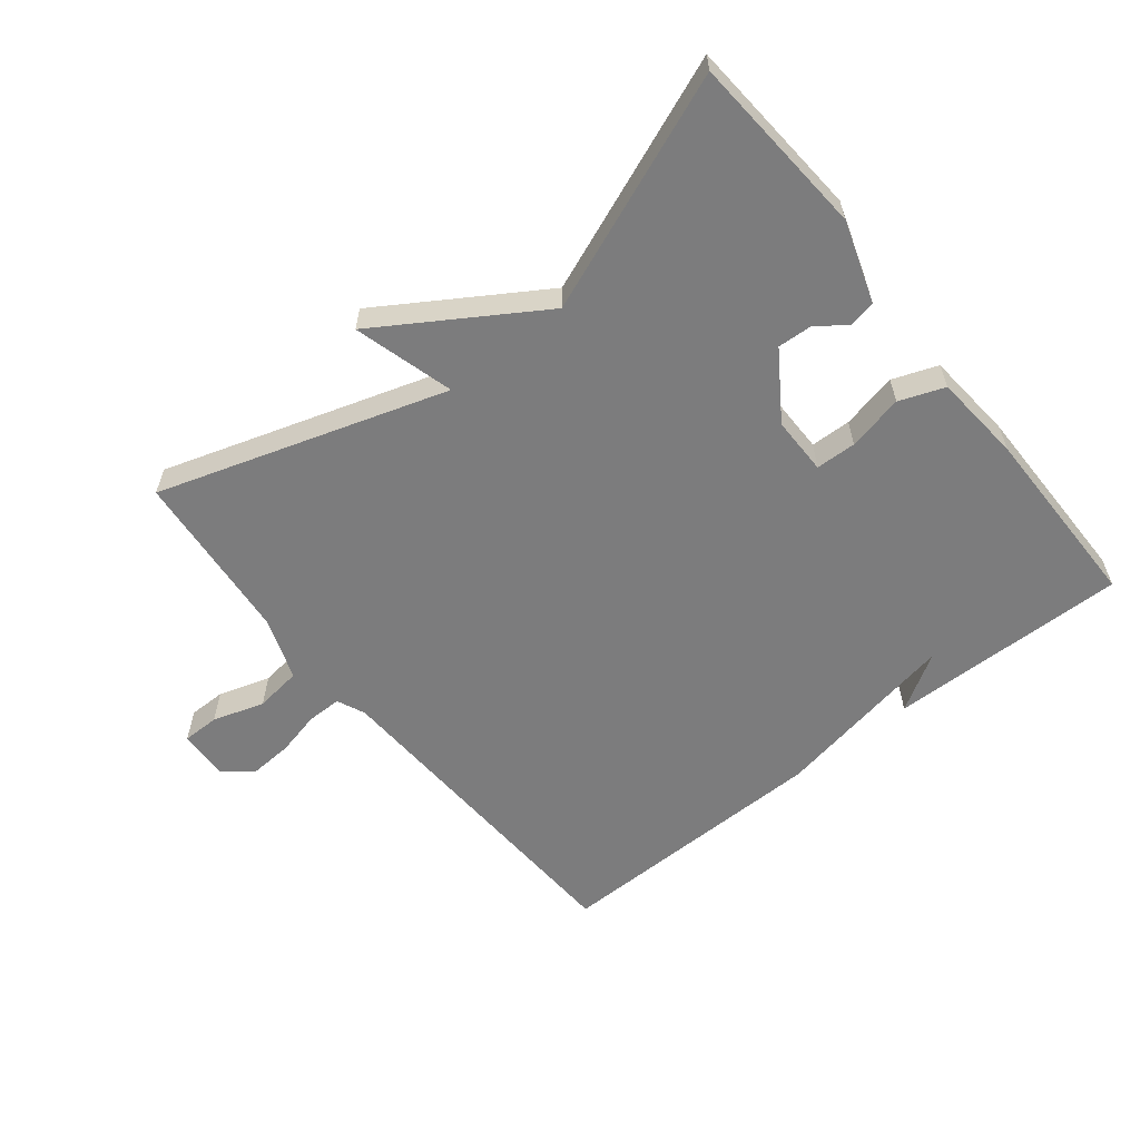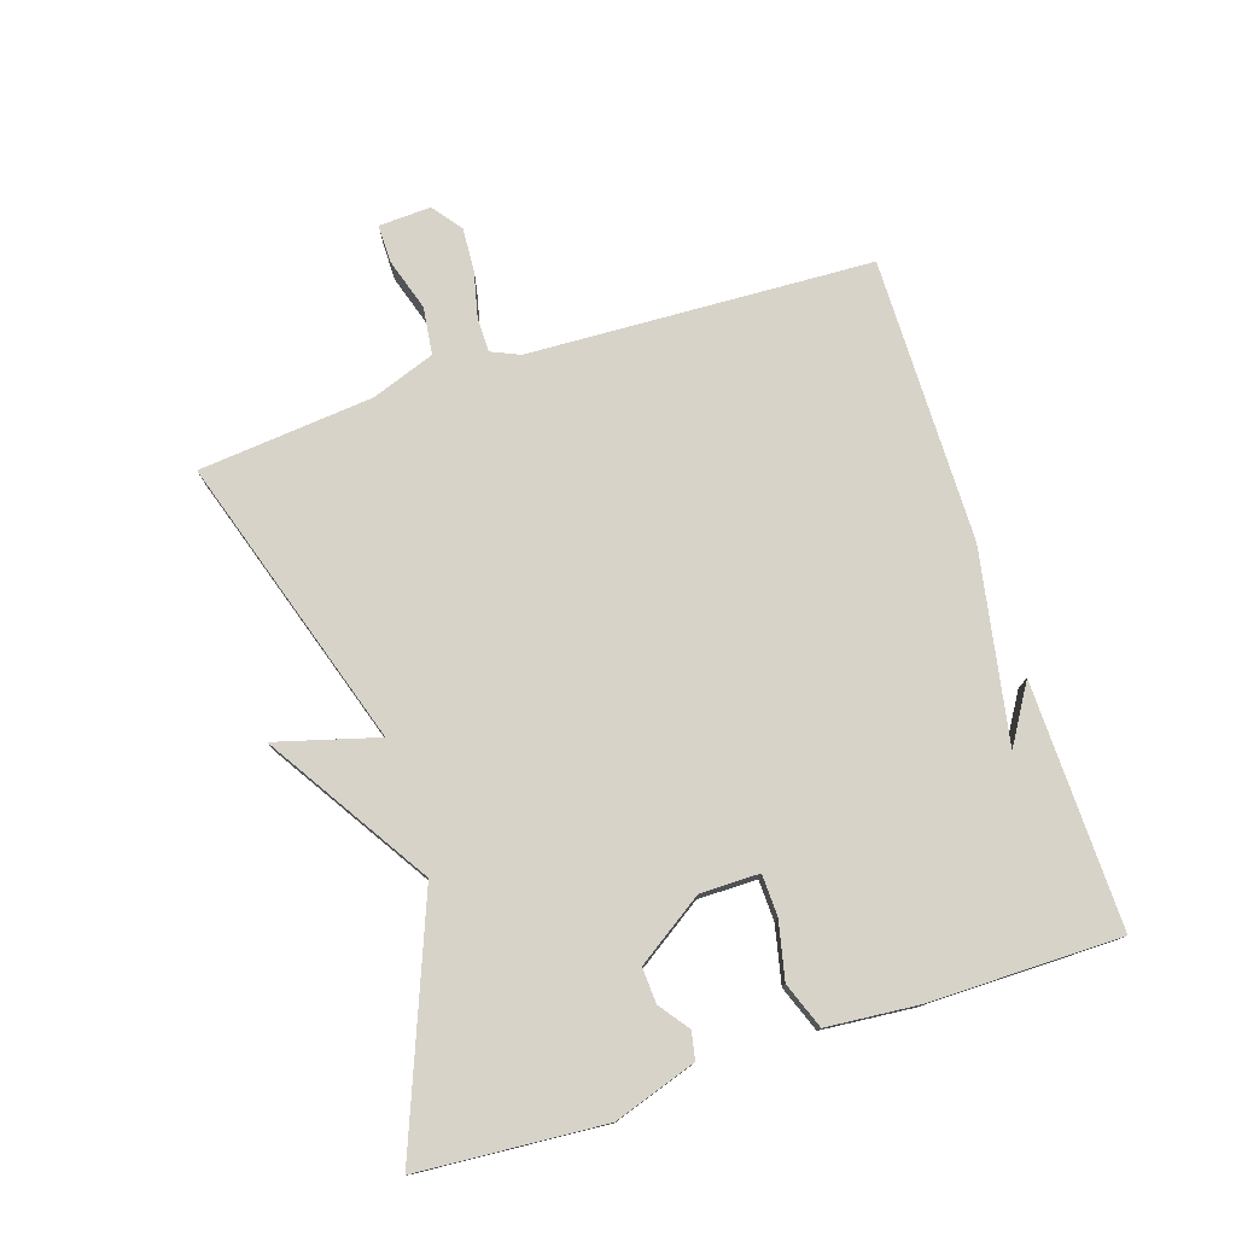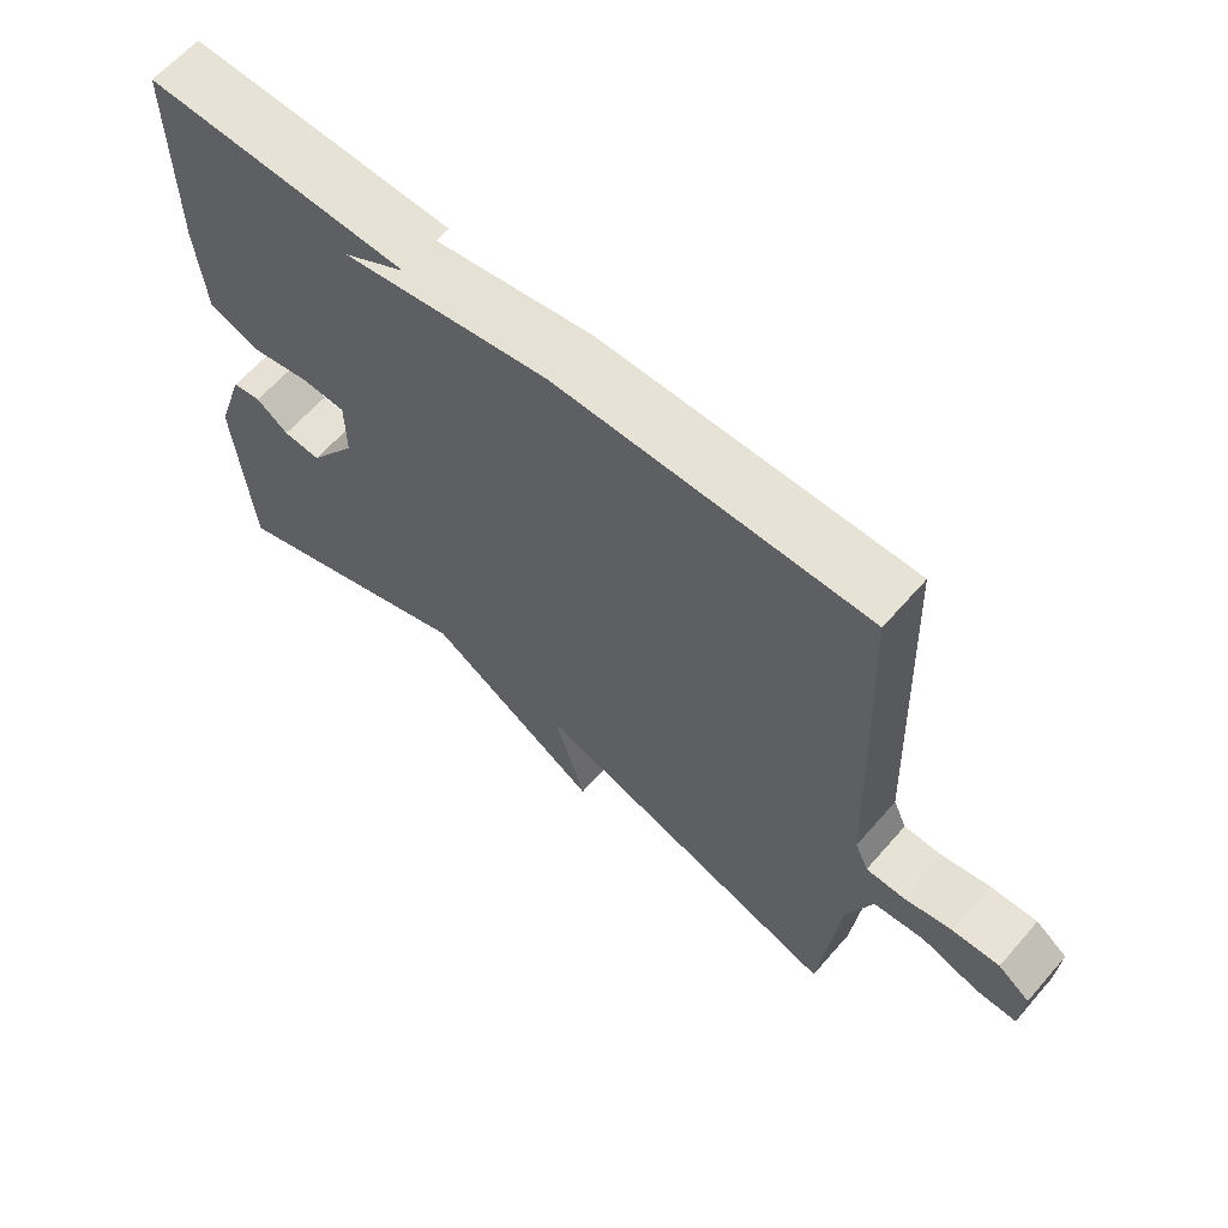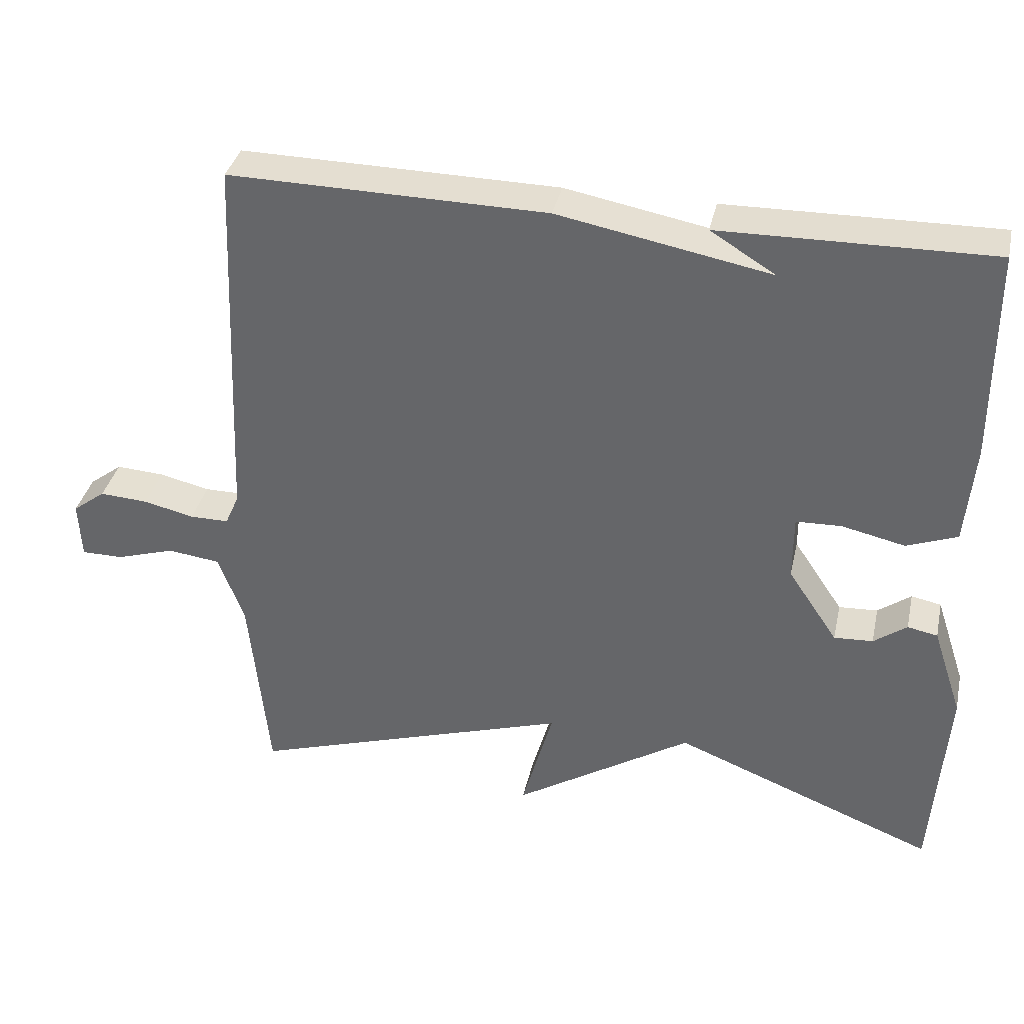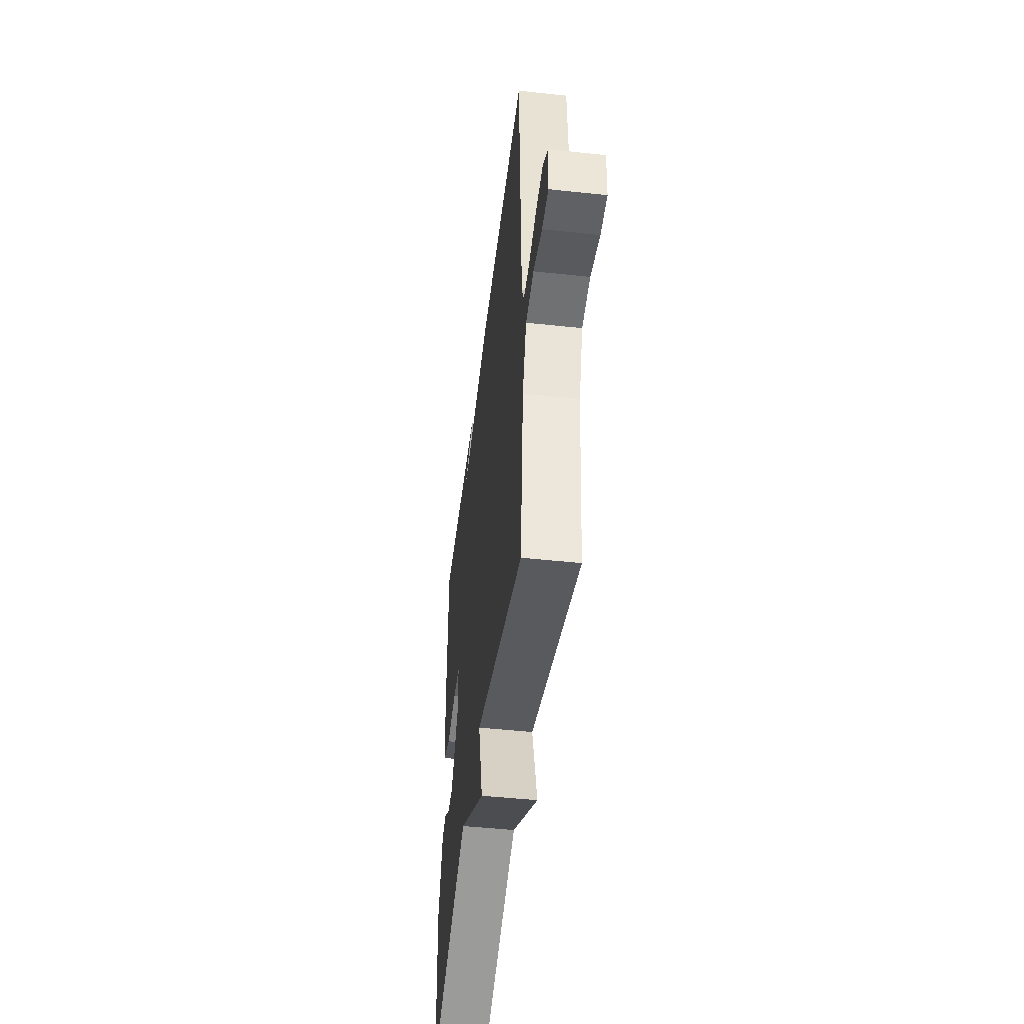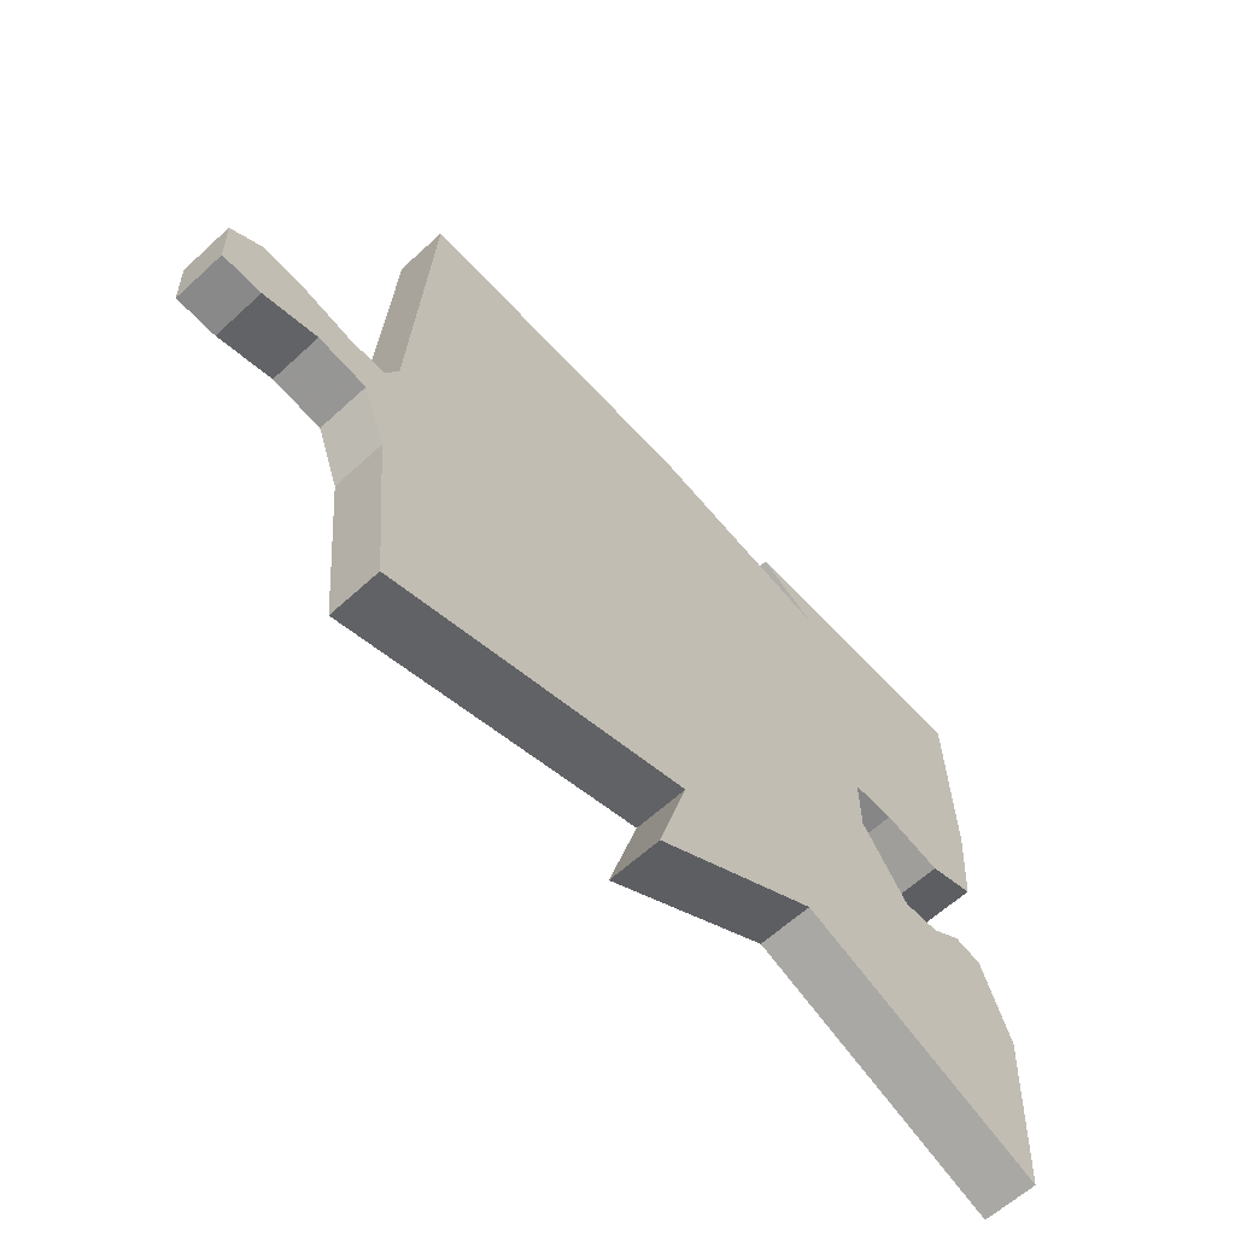
<metadata>
{"format":"obj","ext":"obj","renderer":"f3d","projection":"perspective","resolution":1024,"background":"white","views":[{"elev":-58.8,"azim":-141.3,"up":"+Y"},{"elev":76.9,"azim":-108.0,"up":"+Y"},{"elev":63.1,"azim":41.1,"up":"+Z"},{"elev":36.1,"azim":-167.6,"up":"+Z"},{"elev":-48.0,"azim":83.1,"up":"+Z"},{"elev":-63.3,"azim":132.7,"up":"+Z"}]}
</metadata>
<code>
v 0.5 0.07 -0.5
v 0.059 0.07 -0.359
v 0.102 0.07 -0.513
v -0.141 0.07 -0.359
v -0.5 0.07 -0.5
v -0.52 0.07 -0.221
v -0.479 0.07 -0.097
v -0.438 0.07 -0.089
v -0.393 0.07 -0.122
v -0.34 0.07 -0.125
v -0.272 0.07 -0.024
v -0.272 0.07 0.065
v -0.334 0.07 0.067
v -0.42 0.07 0.048
v -0.489 0.07 0.074
v -0.501 0.07 0.211
v -0.5 0.07 0.5
v -0.132 0.07 0.494
v -0.22 0.07 0.44
v 0.068 0.07 0.494
v 0.5 0.07 0.5
v 0.522 0.07 -0.02
v 0.541 0.07 -0.063
v 0.594 0.07 -0.063
v 0.663 0.07 -0.047
v 0.729 0.07 -0.043
v 0.774 0.07 -0.077
v 0.77 0.07 -0.156
v 0.713 0.07 -0.156
v 0.633 0.07 -0.131
v 0.561 0.07 -0.14
v 0.526 0.07 -0.236
v 0.5 0 -0.5
v 0.059 0 -0.359
v 0.102 0 -0.513
v -0.141 0 -0.359
v -0.5 0 -0.5
v -0.52 0 -0.221
v -0.479 0 -0.097
v -0.438 0 -0.089
v -0.393 0 -0.122
v -0.34 0 -0.125
v -0.272 0 -0.024
v -0.272 0 0.065
v -0.334 0 0.067
v -0.42 0 0.048
v -0.489 0 0.074
v -0.501 0 0.211
v -0.5 0 0.5
v -0.132 0 0.494
v -0.22 0 0.44
v 0.068 0 0.494
v 0.5 0 0.5
v 0.522 0 -0.02
v 0.541 0 -0.063
v 0.594 0 -0.063
v 0.663 0 -0.047
v 0.729 0 -0.043
v 0.774 0 -0.077
v 0.77 0 -0.156
v 0.713 0 -0.156
v 0.633 0 -0.131
v 0.561 0 -0.14
v 0.526 0 -0.236
f 28 29 30
f 27 28 30
f 26 27 30
f 25 26 30
f 24 25 30
f 23 24 30 31
f 22 23 31 32
f 32 1 2
f 22 32 2
f 21 22 2
f 20 21 2
f 19 20 2
f 15 16 17
f 14 15 17
f 13 14 17
f 12 13 17
f 7 8 9
f 6 7 9
f 5 6 9
f 4 5 9
f 4 9 10
f 19 2 3 4
f 17 18 19
f 12 17 19
f 11 12 19 4
f 4 10 11
f 62 61 60
f 62 60 59
f 62 59 58
f 62 58 57
f 62 57 56
f 63 62 56 55
f 64 63 55 54
f 34 33 64
f 34 64 54
f 34 54 53
f 34 53 52
f 34 52 51
f 49 48 47
f 49 47 46
f 49 46 45
f 49 45 44
f 41 40 39
f 41 39 38
f 41 38 37
f 41 37 36
f 42 41 36
f 36 35 34 51
f 51 50 49
f 51 49 44
f 36 51 44 43
f 43 42 36
f 1 33 34 2
f 2 34 35 3
f 3 35 36 4
f 4 36 37 5
f 5 37 38 6
f 6 38 39 7
f 7 39 40 8
f 8 40 41 9
f 9 41 42 10
f 10 42 43 11
f 11 43 44 12
f 12 44 45 13
f 13 45 46 14
f 14 46 47 15
f 15 47 48 16
f 16 48 49 17
f 17 49 50 18
f 18 50 51 19
f 19 51 52 20
f 20 52 53 21
f 21 53 54 22
f 22 54 55 23
f 23 55 56 24
f 24 56 57 25
f 25 57 58 26
f 26 58 59 27
f 27 59 60 28
f 28 60 61 29
f 29 61 62 30
f 30 62 63 31
f 31 63 64 32
f 32 64 33 1

</code>
